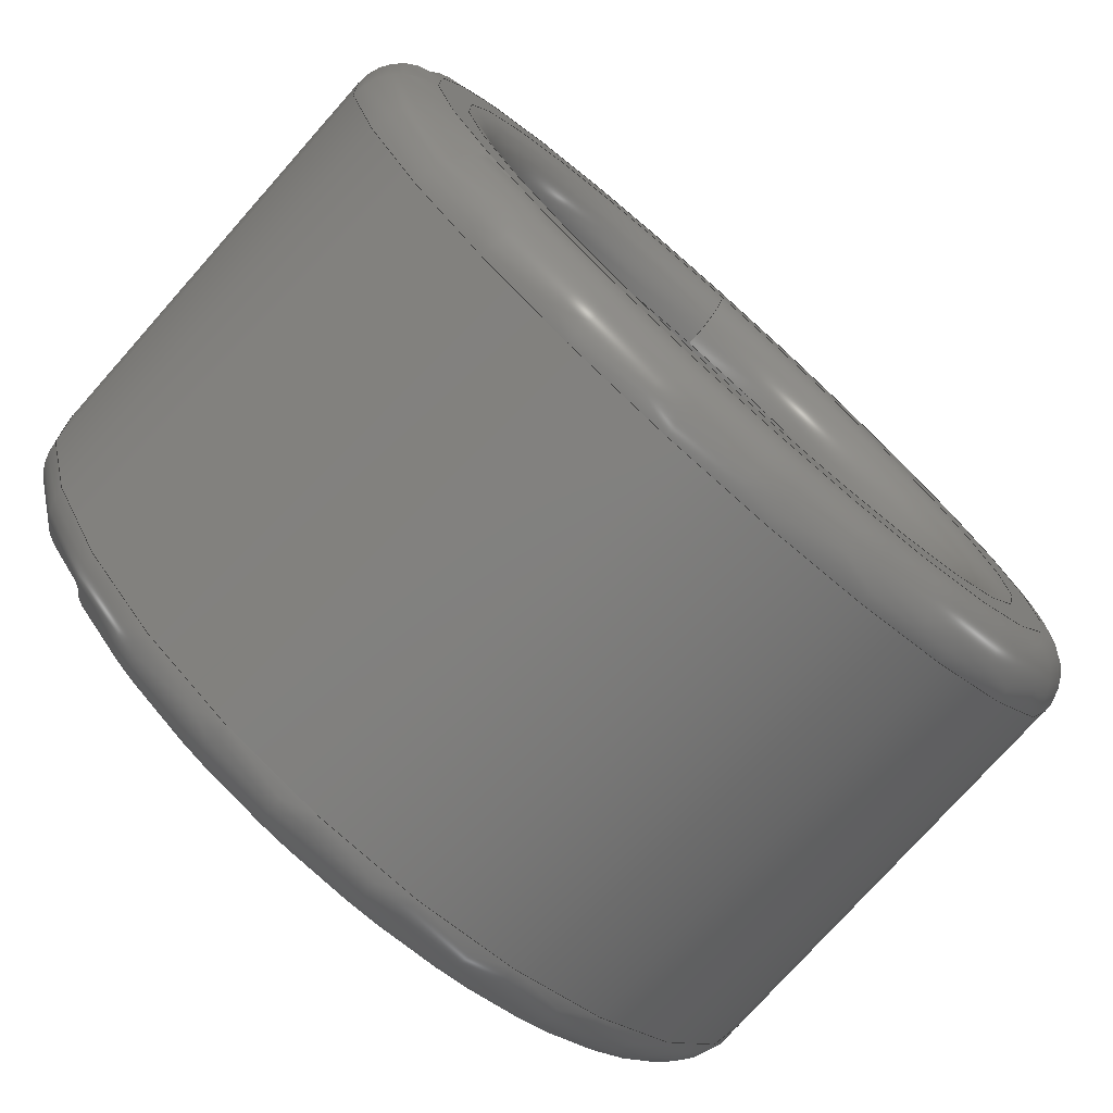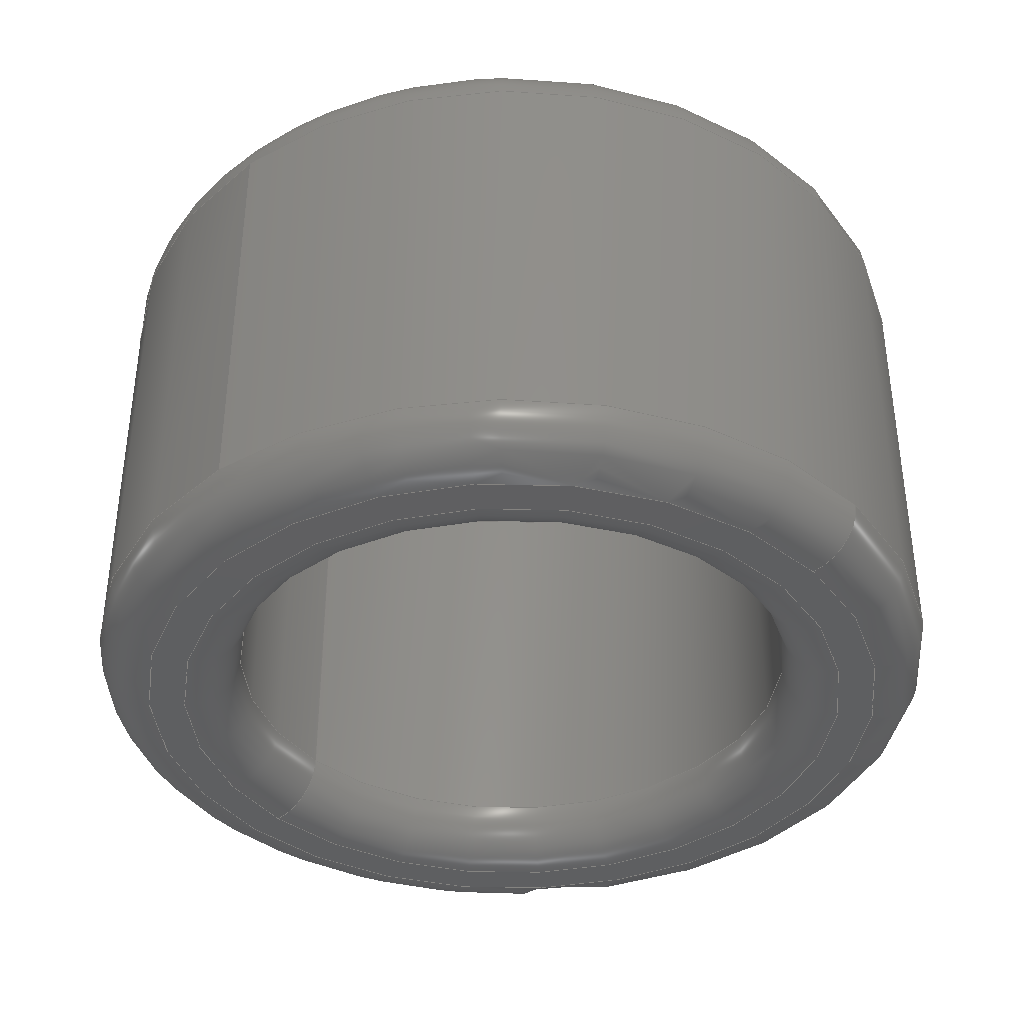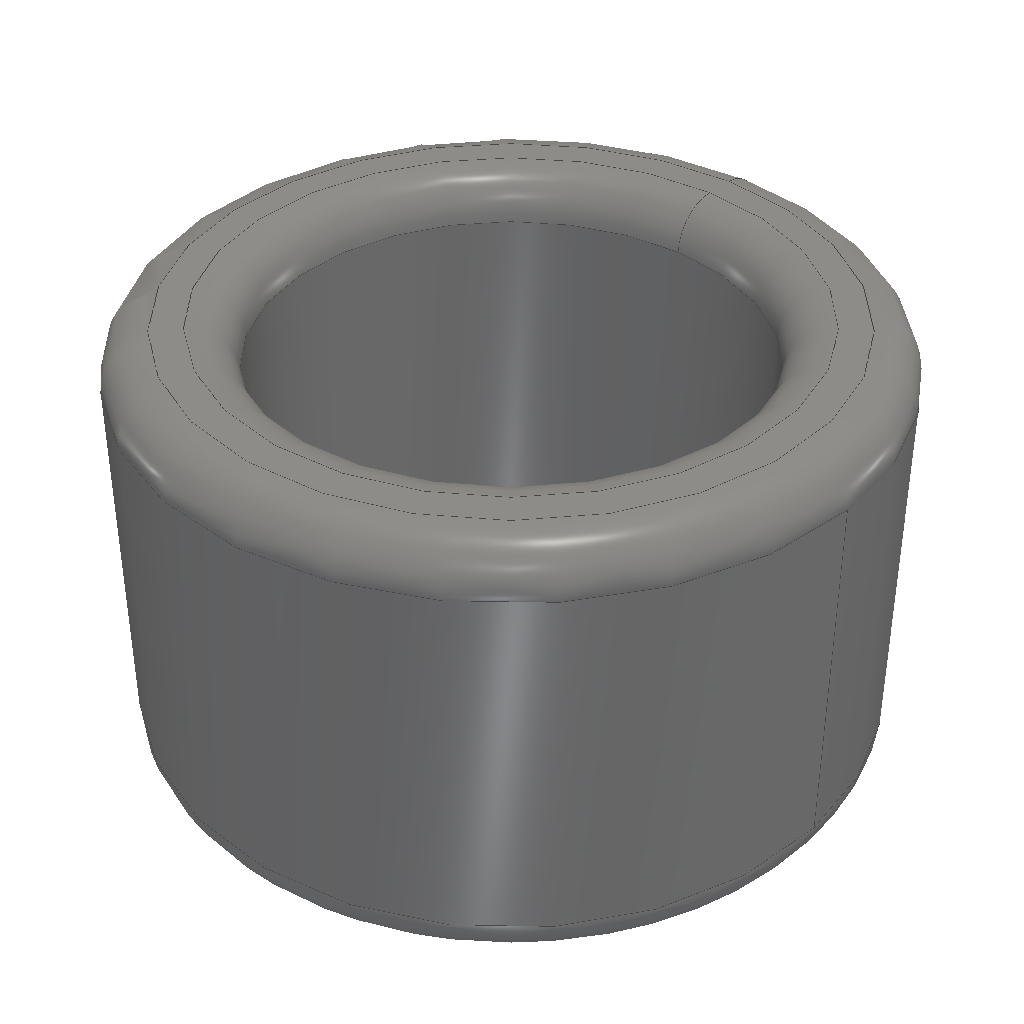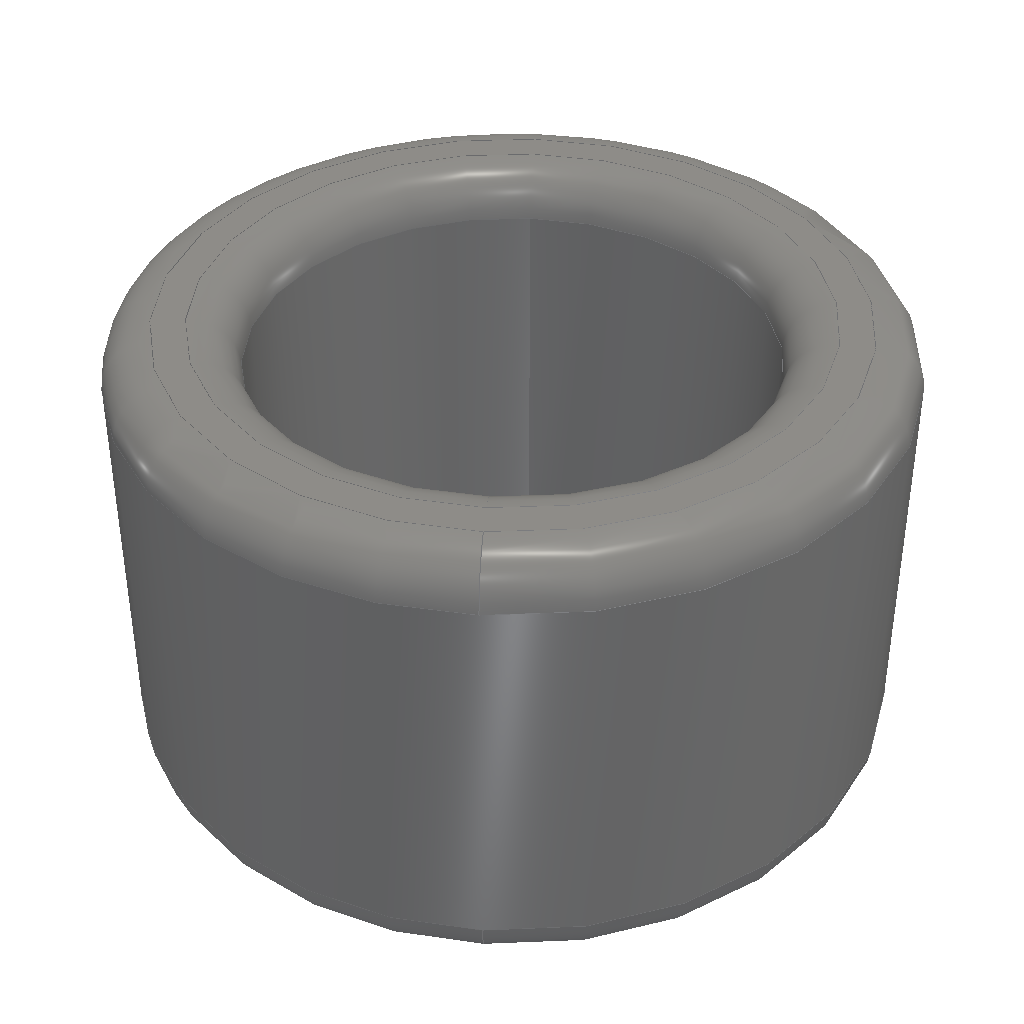
<metadata>
{"format":"step","ext":"step","renderer":"f3d","projection":"perspective","resolution":1024,"background":"white","views":[{"elev":-75.9,"azim":138.4,"up":"+Z"},{"elev":-38.3,"azim":-50.1,"up":"+Y"},{"elev":35.9,"azim":-138.5,"up":"+Y"},{"elev":37.3,"azim":4.1,"up":"+Y"}]}
</metadata>
<code>
ISO-10303-21;
DATA;
#1=MECHANICAL_DESIGN_GEOMETRIC_PRESENTATION_REPRESENTATION('',(#4),#250);
#2=SHAPE_REPRESENTATION_RELATIONSHIP('SRR','None',#260,#3);
#3=ADVANCED_BREP_SHAPE_REPRESENTATION('',(#5),#249);
#4=STYLED_ITEM('',(#269),#5);
#5=MANIFOLD_SOLID_BREP('Body1',#123);
#6=LINE('',#226,#8);
#7=LINE('',#236,#9);
#8=VECTOR('',#180,0.1999);
#9=VECTOR('',#193,0.133);
#10=CYLINDRICAL_SURFACE('',#144,0.1999);
#11=CYLINDRICAL_SURFACE('',#151,0.133);
#12=FACE_BOUND('',#26,.T.);
#13=FACE_BOUND('',#32,.T.);
#14=PLANE('',#142);
#15=PLANE('',#156);
#16=FACE_OUTER_BOUND('',#24,.T.);
#17=FACE_OUTER_BOUND('',#25,.T.);
#18=FACE_OUTER_BOUND('',#27,.T.);
#19=FACE_OUTER_BOUND('',#28,.T.);
#20=FACE_OUTER_BOUND('',#29,.T.);
#21=FACE_OUTER_BOUND('',#30,.T.);
#22=FACE_OUTER_BOUND('',#31,.T.);
#23=FACE_OUTER_BOUND('',#33,.T.);
#24=EDGE_LOOP('',(#77,#78,#79,#80,#81));
#25=EDGE_LOOP('',(#82));
#26=EDGE_LOOP('',(#83));
#27=EDGE_LOOP('',(#84,#85,#86,#87,#88,#89));
#28=EDGE_LOOP('',(#90,#91,#92,#93,#94));
#29=EDGE_LOOP('',(#95,#96,#97,#98,#99));
#30=EDGE_LOOP('',(#100,#101,#102,#103,#104));
#31=EDGE_LOOP('',(#105));
#32=EDGE_LOOP('',(#106));
#33=EDGE_LOOP('',(#107,#108,#109,#110));
#34=CIRCLE('',#138,0.1999);
#35=CIRCLE('',#139,0.025);
#36=CIRCLE('',#140,0.1749);
#37=CIRCLE('',#141,0.1999);
#38=CIRCLE('',#143,0.158);
#39=CIRCLE('',#145,0.1999);
#40=CIRCLE('',#146,0.1999);
#41=CIRCLE('',#148,0.025);
#42=CIRCLE('',#149,0.133);
#43=CIRCLE('',#150,0.133);
#44=CIRCLE('',#152,0.133);
#45=CIRCLE('',#154,0.1749);
#46=CIRCLE('',#155,0.025);
#47=CIRCLE('',#157,0.158);
#48=CIRCLE('',#159,0.025);
#49=VERTEX_POINT('',#212);
#50=VERTEX_POINT('',#213);
#51=VERTEX_POINT('',#215);
#52=VERTEX_POINT('',#220);
#53=VERTEX_POINT('',#223);
#54=VERTEX_POINT('',#224);
#55=VERTEX_POINT('',#229);
#56=VERTEX_POINT('',#231);
#57=VERTEX_POINT('',#235);
#58=VERTEX_POINT('',#239);
#59=VERTEX_POINT('',#243);
#60=EDGE_CURVE('',#49,#50,#34,.T.);
#61=EDGE_CURVE('',#50,#51,#35,.T.);
#62=EDGE_CURVE('',#51,#51,#36,.T.);
#63=EDGE_CURVE('',#50,#49,#37,.T.);
#64=EDGE_CURVE('',#52,#52,#38,.T.);
#65=EDGE_CURVE('',#53,#54,#39,.T.);
#66=EDGE_CURVE('',#53,#49,#6,.T.);
#67=EDGE_CURVE('',#54,#53,#40,.T.);
#68=EDGE_CURVE('',#52,#55,#41,.T.);
#69=EDGE_CURVE('',#55,#56,#42,.T.);
#70=EDGE_CURVE('',#56,#55,#43,.T.);
#71=EDGE_CURVE('',#56,#57,#7,.T.);
#72=EDGE_CURVE('',#57,#57,#44,.T.);
#73=EDGE_CURVE('',#58,#58,#45,.T.);
#74=EDGE_CURVE('',#58,#54,#46,.T.);
#75=EDGE_CURVE('',#59,#59,#47,.T.);
#76=EDGE_CURVE('',#59,#57,#48,.T.);
#77=ORIENTED_EDGE('',*,*,#60,.T.);
#78=ORIENTED_EDGE('',*,*,#61,.T.);
#79=ORIENTED_EDGE('',*,*,#62,.T.);
#80=ORIENTED_EDGE('',*,*,#61,.F.);
#81=ORIENTED_EDGE('',*,*,#63,.T.);
#82=ORIENTED_EDGE('',*,*,#62,.F.);
#83=ORIENTED_EDGE('',*,*,#64,.F.);
#84=ORIENTED_EDGE('',*,*,#65,.F.);
#85=ORIENTED_EDGE('',*,*,#66,.T.);
#86=ORIENTED_EDGE('',*,*,#63,.F.);
#87=ORIENTED_EDGE('',*,*,#60,.F.);
#88=ORIENTED_EDGE('',*,*,#66,.F.);
#89=ORIENTED_EDGE('',*,*,#67,.F.);
#90=ORIENTED_EDGE('',*,*,#64,.T.);
#91=ORIENTED_EDGE('',*,*,#68,.T.);
#92=ORIENTED_EDGE('',*,*,#69,.T.);
#93=ORIENTED_EDGE('',*,*,#70,.T.);
#94=ORIENTED_EDGE('',*,*,#68,.F.);
#95=ORIENTED_EDGE('',*,*,#69,.F.);
#96=ORIENTED_EDGE('',*,*,#70,.F.);
#97=ORIENTED_EDGE('',*,*,#71,.T.);
#98=ORIENTED_EDGE('',*,*,#72,.F.);
#99=ORIENTED_EDGE('',*,*,#71,.F.);
#100=ORIENTED_EDGE('',*,*,#73,.T.);
#101=ORIENTED_EDGE('',*,*,#74,.T.);
#102=ORIENTED_EDGE('',*,*,#67,.T.);
#103=ORIENTED_EDGE('',*,*,#65,.T.);
#104=ORIENTED_EDGE('',*,*,#74,.F.);
#105=ORIENTED_EDGE('',*,*,#73,.F.);
#106=ORIENTED_EDGE('',*,*,#75,.F.);
#107=ORIENTED_EDGE('',*,*,#75,.T.);
#108=ORIENTED_EDGE('',*,*,#76,.T.);
#109=ORIENTED_EDGE('',*,*,#72,.T.);
#110=ORIENTED_EDGE('',*,*,#76,.F.);
#111=TOROIDAL_SURFACE('',#137,0.1749,0.025);
#112=TOROIDAL_SURFACE('',#147,0.158,0.025);
#113=TOROIDAL_SURFACE('',#153,0.1749,0.025);
#114=TOROIDAL_SURFACE('',#158,0.158,0.025);
#115=ADVANCED_FACE('',(#16),#111,.T.);
#116=ADVANCED_FACE('',(#17,#12),#14,.T.);
#117=ADVANCED_FACE('',(#18),#10,.T.);
#118=ADVANCED_FACE('',(#19),#112,.T.);
#119=ADVANCED_FACE('',(#20),#11,.F.);
#120=ADVANCED_FACE('',(#21),#113,.T.);
#121=ADVANCED_FACE('',(#22,#13),#15,.F.);
#122=ADVANCED_FACE('',(#23),#114,.T.);
#123=CLOSED_SHELL('',(#115,#116,#117,#118,#119,#120,#121,#122));
#124=DERIVED_UNIT_ELEMENT(#126,1);
#125=DERIVED_UNIT_ELEMENT(#254,-3);
#126=(
MASS_UNIT()
NAMED_UNIT(*)
SI_UNIT(.KILO.,.GRAM.)
);
#127=DERIVED_UNIT((#124,#125));
#128=MEASURE_REPRESENTATION_ITEM('density measure',
POSITIVE_RATIO_MEASURE(7850),#127);
#129=PROPERTY_DEFINITION_REPRESENTATION(#134,#131);
#130=PROPERTY_DEFINITION_REPRESENTATION(#135,#132);
#131=REPRESENTATION('material name',(#133),#249);
#132=REPRESENTATION('density',(#128),#249);
#133=DESCRIPTIVE_REPRESENTATION_ITEM('Steel','Steel');
#134=PROPERTY_DEFINITION('material property','material name',#262);
#135=PROPERTY_DEFINITION('material property','density of part',#262);
#136=AXIS2_PLACEMENT_3D('',#210,#160,#161);
#137=AXIS2_PLACEMENT_3D('',#211,#162,#163);
#138=AXIS2_PLACEMENT_3D('',#214,#164,#165);
#139=AXIS2_PLACEMENT_3D('',#216,#166,#167);
#140=AXIS2_PLACEMENT_3D('',#217,#168,#169);
#141=AXIS2_PLACEMENT_3D('',#218,#170,#171);
#142=AXIS2_PLACEMENT_3D('',#219,#172,#173);
#143=AXIS2_PLACEMENT_3D('',#221,#174,#175);
#144=AXIS2_PLACEMENT_3D('',#222,#176,#177);
#145=AXIS2_PLACEMENT_3D('',#225,#178,#179);
#146=AXIS2_PLACEMENT_3D('',#227,#181,#182);
#147=AXIS2_PLACEMENT_3D('',#228,#183,#184);
#148=AXIS2_PLACEMENT_3D('',#230,#185,#186);
#149=AXIS2_PLACEMENT_3D('',#232,#187,#188);
#150=AXIS2_PLACEMENT_3D('',#233,#189,#190);
#151=AXIS2_PLACEMENT_3D('',#234,#191,#192);
#152=AXIS2_PLACEMENT_3D('',#237,#194,#195);
#153=AXIS2_PLACEMENT_3D('',#238,#196,#197);
#154=AXIS2_PLACEMENT_3D('',#240,#198,#199);
#155=AXIS2_PLACEMENT_3D('',#241,#200,#201);
#156=AXIS2_PLACEMENT_3D('',#242,#202,#203);
#157=AXIS2_PLACEMENT_3D('',#244,#204,#205);
#158=AXIS2_PLACEMENT_3D('',#245,#206,#207);
#159=AXIS2_PLACEMENT_3D('',#246,#208,#209);
#160=DIRECTION('axis',(0,0,1));
#161=DIRECTION('refdir',(1,0,0));
#162=DIRECTION('center_axis',(0,-1,0));
#163=DIRECTION('ref_axis',(0,0,-1));
#164=DIRECTION('center_axis',(0,1,0));
#165=DIRECTION('ref_axis',(1,0,0));
#166=DIRECTION('center_axis',(-1,0,-2.187e-16));
#167=DIRECTION('ref_axis',(-2.187e-16,0,1));
#168=DIRECTION('center_axis',(0,-1,0));
#169=DIRECTION('ref_axis',(1,0,0));
#170=DIRECTION('center_axis',(0,1,0));
#171=DIRECTION('ref_axis',(1,0,0));
#172=DIRECTION('center_axis',(0,1,0));
#173=DIRECTION('ref_axis',(0,0,1));
#174=DIRECTION('center_axis',(0,1,0));
#175=DIRECTION('ref_axis',(0,0,-1));
#176=DIRECTION('center_axis',(0,-1,0));
#177=DIRECTION('ref_axis',(1,0,0));
#178=DIRECTION('center_axis',(0,-1,0));
#179=DIRECTION('ref_axis',(1,0,0));
#180=DIRECTION('',(0,1,0));
#181=DIRECTION('center_axis',(0,-1,0));
#182=DIRECTION('ref_axis',(1,0,0));
#183=DIRECTION('center_axis',(0,-1,0));
#184=DIRECTION('ref_axis',(0,0,-1));
#185=DIRECTION('center_axis',(-1,0,-2.389e-16));
#186=DIRECTION('ref_axis',(-2.389e-16,0,1));
#187=DIRECTION('center_axis',(0,-1,0));
#188=DIRECTION('ref_axis',(0,0,-1));
#189=DIRECTION('center_axis',(0,-1,0));
#190=DIRECTION('ref_axis',(0,0,-1));
#191=DIRECTION('center_axis',(0,-1,0));
#192=DIRECTION('ref_axis',(0,0,1));
#193=DIRECTION('',(0,-1,0));
#194=DIRECTION('center_axis',(0,1,0));
#195=DIRECTION('ref_axis',(0,0,1));
#196=DIRECTION('center_axis',(0,-1,0));
#197=DIRECTION('ref_axis',(0,0,-1));
#198=DIRECTION('center_axis',(0,1,0));
#199=DIRECTION('ref_axis',(1,0,0));
#200=DIRECTION('center_axis',(-1,0,-2.187e-16));
#201=DIRECTION('ref_axis',(-2.187e-16,0,1));
#202=DIRECTION('center_axis',(0,1,0));
#203=DIRECTION('ref_axis',(0,0,1));
#204=DIRECTION('center_axis',(0,-1,0));
#205=DIRECTION('ref_axis',(0,0,1));
#206=DIRECTION('center_axis',(0,1,0));
#207=DIRECTION('ref_axis',(0,0,1));
#208=DIRECTION('center_axis',(-1,0,2.389e-16));
#209=DIRECTION('ref_axis',(-2.389e-16,0,-1));
#210=CARTESIAN_POINT('',(0,0,0));
#211=CARTESIAN_POINT('Origin',(0.37,0.097,7.2));
#212=CARTESIAN_POINT('',(0.1701,0.097,7.2));
#213=CARTESIAN_POINT('',(0.37,0.097,7.4));
#214=CARTESIAN_POINT('Origin',(0.37,0.097,7.2));
#215=CARTESIAN_POINT('',(0.37,0.122,7.375));
#216=CARTESIAN_POINT('Origin',(0.37,0.097,7.375));
#217=CARTESIAN_POINT('Origin',(0.37,0.122,7.2));
#218=CARTESIAN_POINT('Origin',(0.37,0.097,7.2));
#219=CARTESIAN_POINT('Origin',(0.37,0.122,7.2));
#220=CARTESIAN_POINT('',(0.37,0.122,7.358));
#221=CARTESIAN_POINT('Origin',(0.37,0.122,7.2));
#222=CARTESIAN_POINT('Origin',(0.37,0,7.2));
#223=CARTESIAN_POINT('',(0.1701,-0.097,7.2));
#224=CARTESIAN_POINT('',(0.37,-0.097,7.4));
#225=CARTESIAN_POINT('Origin',(0.37,-0.097,7.2));
#226=CARTESIAN_POINT('',(0.1701,0,7.2));
#227=CARTESIAN_POINT('Origin',(0.37,-0.097,7.2));
#228=CARTESIAN_POINT('Origin',(0.37,0.097,7.2));
#229=CARTESIAN_POINT('',(0.37,0.097,7.333));
#230=CARTESIAN_POINT('Origin',(0.37,0.097,7.358));
#231=CARTESIAN_POINT('',(0.37,0.097,7.067));
#232=CARTESIAN_POINT('Origin',(0.37,0.097,7.2));
#233=CARTESIAN_POINT('Origin',(0.37,0.097,7.2));
#234=CARTESIAN_POINT('Origin',(0.37,-0.0122,7.2));
#235=CARTESIAN_POINT('',(0.37,-0.097,7.067));
#236=CARTESIAN_POINT('',(0.37,-0.0122,7.067));
#237=CARTESIAN_POINT('Origin',(0.37,-0.097,7.2));
#238=CARTESIAN_POINT('Origin',(0.37,-0.097,7.2));
#239=CARTESIAN_POINT('',(0.37,-0.122,7.375));
#240=CARTESIAN_POINT('Origin',(0.37,-0.122,7.2));
#241=CARTESIAN_POINT('Origin',(0.37,-0.097,7.375));
#242=CARTESIAN_POINT('Origin',(0.37,-0.122,7.2));
#243=CARTESIAN_POINT('',(0.37,-0.122,7.042));
#244=CARTESIAN_POINT('Origin',(0.37,-0.122,7.2));
#245=CARTESIAN_POINT('Origin',(0.37,-0.097,7.2));
#246=CARTESIAN_POINT('Origin',(0.37,-0.097,7.042));
#247=UNCERTAINTY_MEASURE_WITH_UNIT(LENGTH_MEASURE(0.0003937),
#252,'DISTANCE_ACCURACY_VALUE',
'Maximum model space distance between geometric entities at asserted c
onnectivities');
#248=UNCERTAINTY_MEASURE_WITH_UNIT(LENGTH_MEASURE(0.0003937),
#252,'DISTANCE_ACCURACY_VALUE',
'Maximum model space distance between geometric entities at asserted c
onnectivities');
#249=(
GEOMETRIC_REPRESENTATION_CONTEXT(3)
GLOBAL_UNCERTAINTY_ASSIGNED_CONTEXT((#247))
GLOBAL_UNIT_ASSIGNED_CONTEXT((#252,#256,#257))
REPRESENTATION_CONTEXT('','3D')
);
#250=(
GEOMETRIC_REPRESENTATION_CONTEXT(3)
GLOBAL_UNCERTAINTY_ASSIGNED_CONTEXT((#248))
GLOBAL_UNIT_ASSIGNED_CONTEXT((#252,#256,#257))
REPRESENTATION_CONTEXT('','3D')
);
#251=DIMENSIONAL_EXPONENTS(1,0,0,0,0,0,0);
#252=(
CONVERSION_BASED_UNIT('inch',#255)
LENGTH_UNIT()
NAMED_UNIT(#251)
);
#253=(
LENGTH_UNIT()
NAMED_UNIT(*)
SI_UNIT(.MILLI.,.METRE.)
);
#254=(
LENGTH_UNIT()
NAMED_UNIT(*)
SI_UNIT($,.METRE.)
);
#255=LENGTH_MEASURE_WITH_UNIT(LENGTH_MEASURE(25.4),#253);
#256=(
NAMED_UNIT(*)
PLANE_ANGLE_UNIT()
SI_UNIT($,.RADIAN.)
);
#257=(
NAMED_UNIT(*)
SI_UNIT($,.STERADIAN.)
SOLID_ANGLE_UNIT()
);
#258=SHAPE_DEFINITION_REPRESENTATION(#259,#260);
#259=PRODUCT_DEFINITION_SHAPE('',$,#262);
#260=SHAPE_REPRESENTATION('',(#136),#249);
#261=PRODUCT_DEFINITION_CONTEXT('part definition',#266,'design');
#262=PRODUCT_DEFINITION('Inner Tube Lower Bearing Spacer',
'Inner Tube Lower Bearing Spacer',#263,#261);
#263=PRODUCT_DEFINITION_FORMATION('',$,#268);
#264=PRODUCT_RELATED_PRODUCT_CATEGORY('Inner Tube Lower Bearing Spacer',
'Inner Tube Lower Bearing Spacer',(#268));
#265=APPLICATION_PROTOCOL_DEFINITION('international standard',
'automotive_design',2009,#266);
#266=APPLICATION_CONTEXT(
'Core Data for Automotive Mechanical Design Process');
#267=PRODUCT_CONTEXT('part definition',#266,'mechanical');
#268=PRODUCT('Inner Tube Lower Bearing Spacer',
'Inner Tube Lower Bearing Spacer',$,(#267));
#269=PRESENTATION_STYLE_ASSIGNMENT((#270));
#270=SURFACE_STYLE_USAGE(.BOTH.,#271);
#271=SURFACE_SIDE_STYLE('',(#272));
#272=SURFACE_STYLE_FILL_AREA(#273);
#273=FILL_AREA_STYLE('Steel - Satin',(#274));
#274=FILL_AREA_STYLE_COLOUR('Steel - Satin',#275);
#275=COLOUR_RGB('Steel - Satin',0.6275,0.6275,0.6275);
ENDSEC;
END-ISO-10303-21;

</code>
